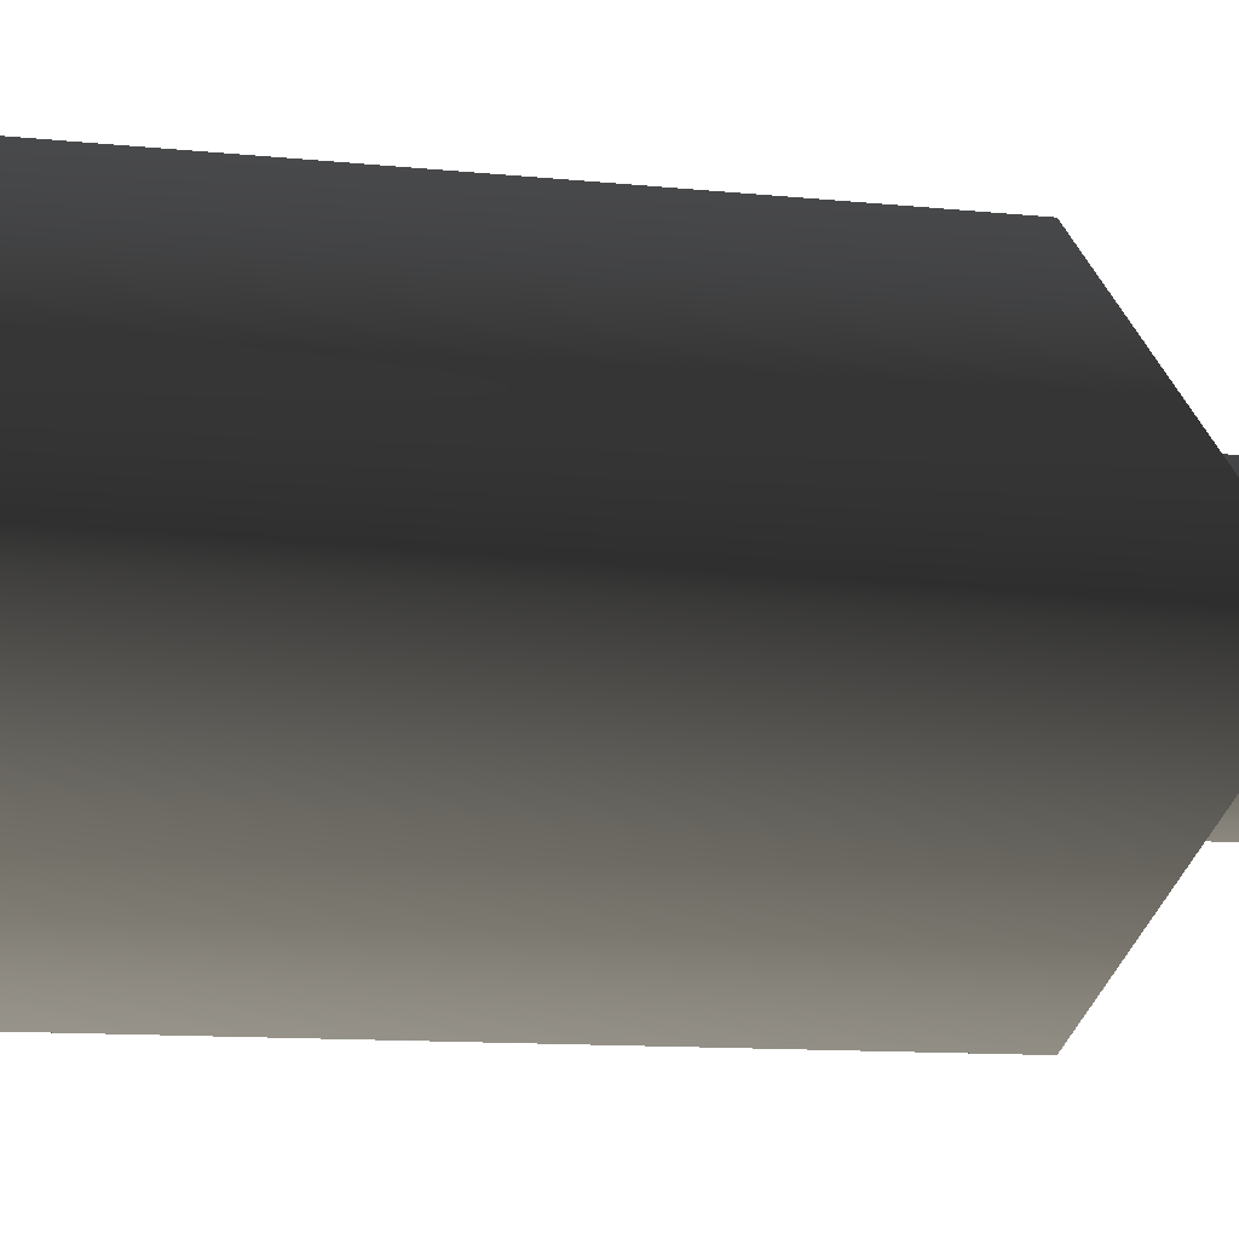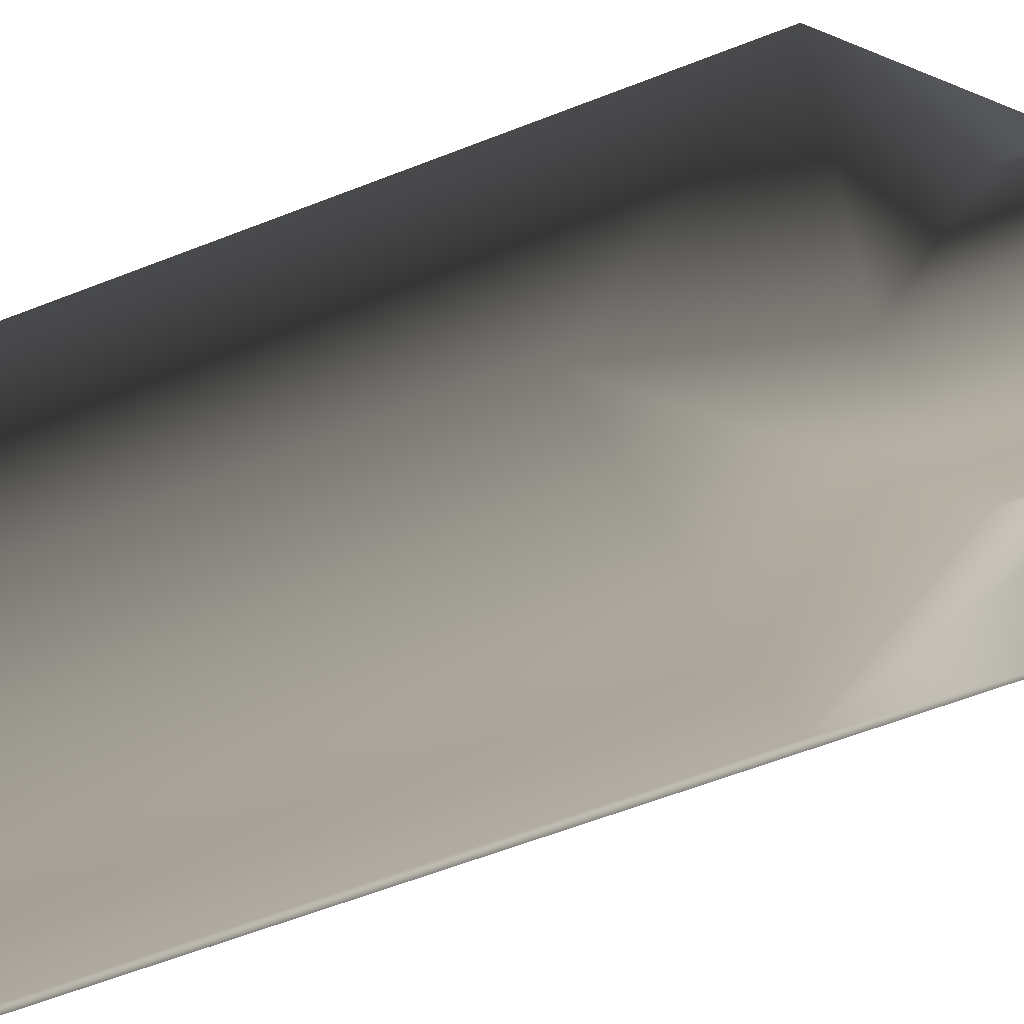
<metadata>
{"format":"obj","ext":"obj","renderer":"f3d","projection":"perspective","resolution":1024,"background":"white","views":[{"elev":-0.9,"azim":17.6,"up":"+Z"},{"elev":-7.9,"azim":158.5,"up":"+Z"}]}
</metadata>
<code>
v -0.09041 -2.587 1.441e-05
v -0.09041 -0.8154 1.441e-05
v -0.1298 -0.8154 -0.05425
v -0.1298 -2.587 -0.05425
v -0.1391 -0.7632 -0.0255
v -0.1206 -0.7632 -7.743e-06
v -0.1391 0.6587 -0.0255
v -0.1206 0.6587 -7.743e-06
v -0.1298 -2.587 -0.05425
v -0.1298 -0.8154 -0.05425
v -0.1936 -0.8154 -0.03352
v -0.1936 -2.587 -0.03352
v -0.1691 -0.7632 -0.01577
v -0.1391 -0.7632 -0.0255
v -0.1691 0.6587 -0.01577
v -0.1391 0.6587 -0.0255
v -0.1936 -2.587 -0.03352
v -0.1936 -0.8154 -0.03352
v -0.1936 -0.8154 0.0335
v -0.1936 -2.587 0.0335
v -0.1692 -0.7632 0.01577
v -0.1691 -0.7632 -0.01577
v -0.1692 0.6587 0.01577
v -0.1691 0.6587 -0.01577
v -0.1936 -2.587 0.0335
v -0.1936 -0.8154 0.0335
v -0.1298 -0.8154 0.05422
v -0.1298 -2.587 0.05422
v -0.1391 -0.7632 0.02554
v -0.1692 -0.7632 0.01577
v -0.1391 0.6587 0.02554
v -0.1692 0.6587 0.01577
v -0.1298 -2.587 0.05422
v -0.1298 -0.8154 0.05422
v -0.09041 -0.8154 1.441e-05
v -0.09041 -2.587 1.441e-05
v -0.1206 -0.7632 -7.743e-06
v -0.1391 -0.7632 0.02554
v -0.1206 0.6587 -7.743e-06
v -0.1391 0.6587 0.02554
v -0.1691 0.6587 -0.01577
v -0.1391 0.6587 -0.0255
v -0.1206 0.6587 -7.743e-06
v -0.1692 0.6587 0.01577
v -0.1391 0.6587 0.02554
g flag_pole_yellow_(3)_383_127
f 1 3 2
f 1 4 3
f 2 3 5
f 2 5 6
f 6 5 7
f 6 7 8
f 9 11 10
f 9 12 11
f 10 11 13
f 10 13 14
f 14 13 15
f 14 15 16
f 17 19 18
f 17 20 19
f 18 19 21
f 18 21 22
f 22 21 23
f 22 23 24
f 25 27 26
f 25 28 27
f 26 27 29
f 26 29 30
f 30 29 31
f 30 31 32
f 33 35 34
f 33 36 35
f 34 35 37
f 34 37 38
f 38 37 39
f 38 39 40
f 41 43 42
f 43 41 44
f 43 44 45

</code>
